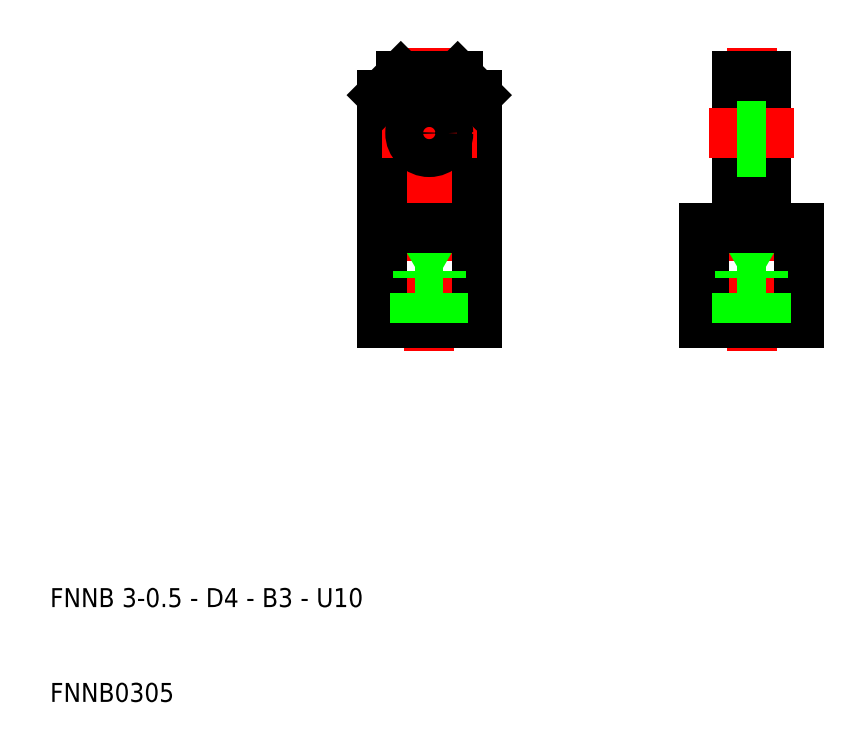
<metadata>
{"format":"dxf","ext":"dxf","renderer":"ezdxf+matplotlib","layout":"modelspace","background":"white","min_lineweight":24,"dpi":150}
</metadata>
<code>
0
SECTION
2
ENTITIES
0
LINE
8
CENTER
10
50
20
47
30
0
11
50
21
79
31
0
0
LINE
8
0
10
51.23
20
55.4
30
0
11
50
21
56.11
31
0
0
LINE
8
0
10
48.77
20
55.4
30
0
11
50
21
56.11
31
0
0
LINE
8
0
10
45
20
50
30
0
11
45
21
74
31
0
0
LINE
8
0
10
55
20
50
30
0
11
55
21
74
31
0
0
TEXT
8
0
10
10
20
10
30
0
40
2
1
FNNB0305
0
TEXT
8
0
10
10
20
20
30
0
40
2
1
FNNB 3-0.5 - D4 - B3 - U10
0
LINE
8
0
10
50
20
50
30
0
11
45
21
50
31
0
0
LINE
8
0
10
50
20
50
30
0
11
55
21
50
31
0
0
LINE
8
0
10
51.5
20
54.5
30
0
11
50
21
54.5
31
0
0
LINE
8
0
10
51.23
20
55.4
30
0
11
50
21
55.4
31
0
0
LINE
8
0
10
48.77
20
50
30
0
11
48.77
21
55.4
31
0
0
LINE
8
0
10
48.5
20
50
30
0
11
48.5
21
54.5
31
0
0
LINE
8
0
10
48.77
20
55.4
30
0
11
50
21
55.4
31
0
0
LINE
8
0
10
48.5
20
54.5
30
0
11
50
21
54.5
31
0
0
LINE
8
0
10
51.5
20
50
30
0
11
51.5
21
54.5
31
0
0
LINE
8
0
10
51.23
20
50
30
0
11
51.23
21
55.4
31
0
0
LINE
8
CENTER
10
45
20
70
30
0
11
55
21
70
31
0
0
LINE
8
0
10
45
20
74
30
0
11
47
21
76
31
0
0
LINE
8
0
10
45
20
60
30
0
11
50
21
60
31
0
0
LINE
8
0
10
55
20
60
30
0
11
50
21
60
31
0
0
LINE
8
0
10
55
20
74
30
0
11
53
21
76
31
0
0
CIRCLE
8
0
10
50
20
70
30
0
40
2
0
LINE
8
0
10
53
20
76
30
0
11
50
21
76
31
0
0
LINE
8
0
10
47
20
76
30
0
11
50
21
76
31
0
0
LINE
8
CENTER
10
84
20
47
30
0
11
84
21
79
31
0
0
LINE
8
0
10
85.23
20
55.4
30
0
11
84
21
56.11
31
0
0
LINE
8
0
10
82.77
20
55.4
30
0
11
84
21
56.11
31
0
0
LINE
8
0
10
79
20
50
30
0
11
79
21
60
31
0
0
LINE
8
0
10
89
20
50
30
0
11
89
21
60
31
0
0
LINE
8
0
10
84
20
50
30
0
11
89
21
50
31
0
0
LINE
8
0
10
82.77
20
55.4
30
0
11
84
21
55.4
31
0
0
LINE
8
0
10
82.5
20
54.5
30
0
11
84
21
54.5
31
0
0
LINE
8
0
10
84
20
50
30
0
11
79
21
50
31
0
0
LINE
8
0
10
82.77
20
50
30
0
11
82.77
21
55.4
31
0
0
LINE
8
0
10
82.5
20
50
30
0
11
82.5
21
54.5
31
0
0
LINE
8
0
10
85.5
20
50
30
0
11
85.5
21
54.5
31
0
0
LINE
8
0
10
85.23
20
50
30
0
11
85.23
21
55.4
31
0
0
LINE
8
0
10
85.5
20
54.5
30
0
11
84
21
54.5
31
0
0
LINE
8
0
10
85.23
20
55.4
30
0
11
84
21
55.4
31
0
0
LINE
8
0
10
82.5
20
60
30
0
11
82.5
21
76
31
0
0
LINE
8
0
10
85.5
20
60
30
0
11
85.5
21
76
31
0
0
LINE
8
0
10
89
20
60
30
0
11
85.5
21
60
31
0
0
LINE
8
0
10
79
20
60
30
0
11
82.5
21
60
31
0
0
LINE
8
CENTER
10
84
20
70
30
0
11
88.5
21
70
31
0
0
LINE
8
CENTER
10
84
20
70
30
0
11
79.5
21
70
31
0
0
LINE
8
0
10
84
20
68
30
0
11
82.5
21
68
31
0
0
LINE
8
0
10
84
20
72
30
0
11
82.5
21
72
31
0
0
LINE
8
0
10
84
20
68
30
0
11
85.5
21
68
31
0
0
LINE
8
0
10
84
20
72
30
0
11
85.5
21
72
31
0
0
LINE
8
0
10
82.5
20
76
30
0
11
84
21
76
31
0
0
LINE
8
0
10
85.5
20
76
30
0
11
84
21
76
31
0
0
ENDSEC
0
EOF

</code>
